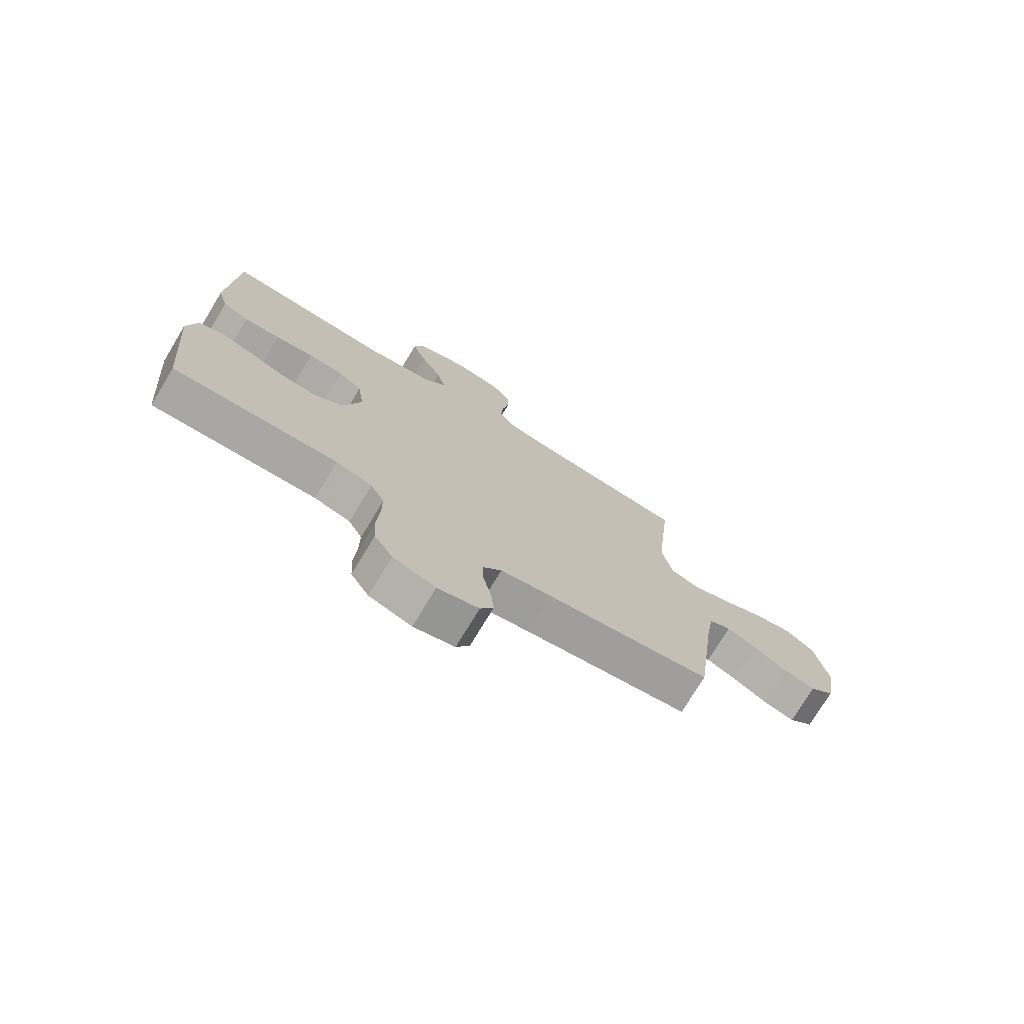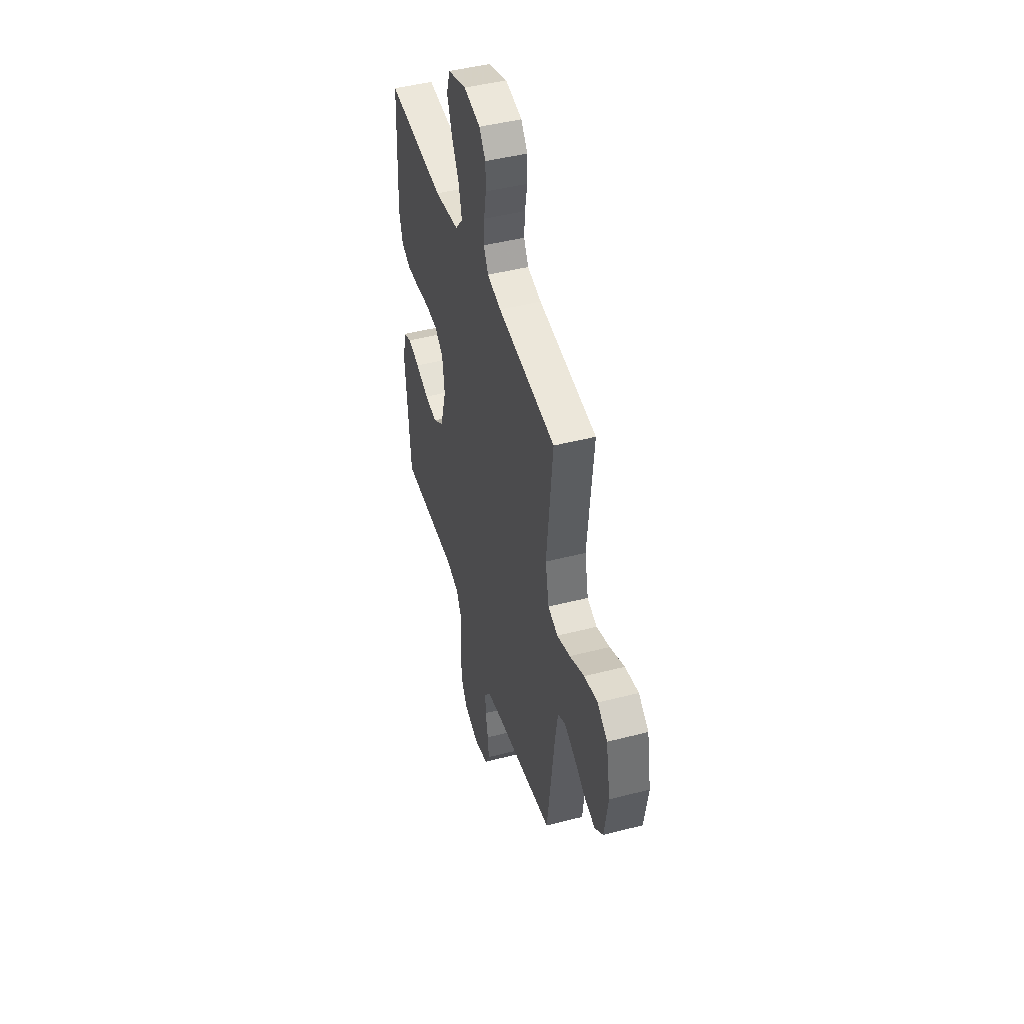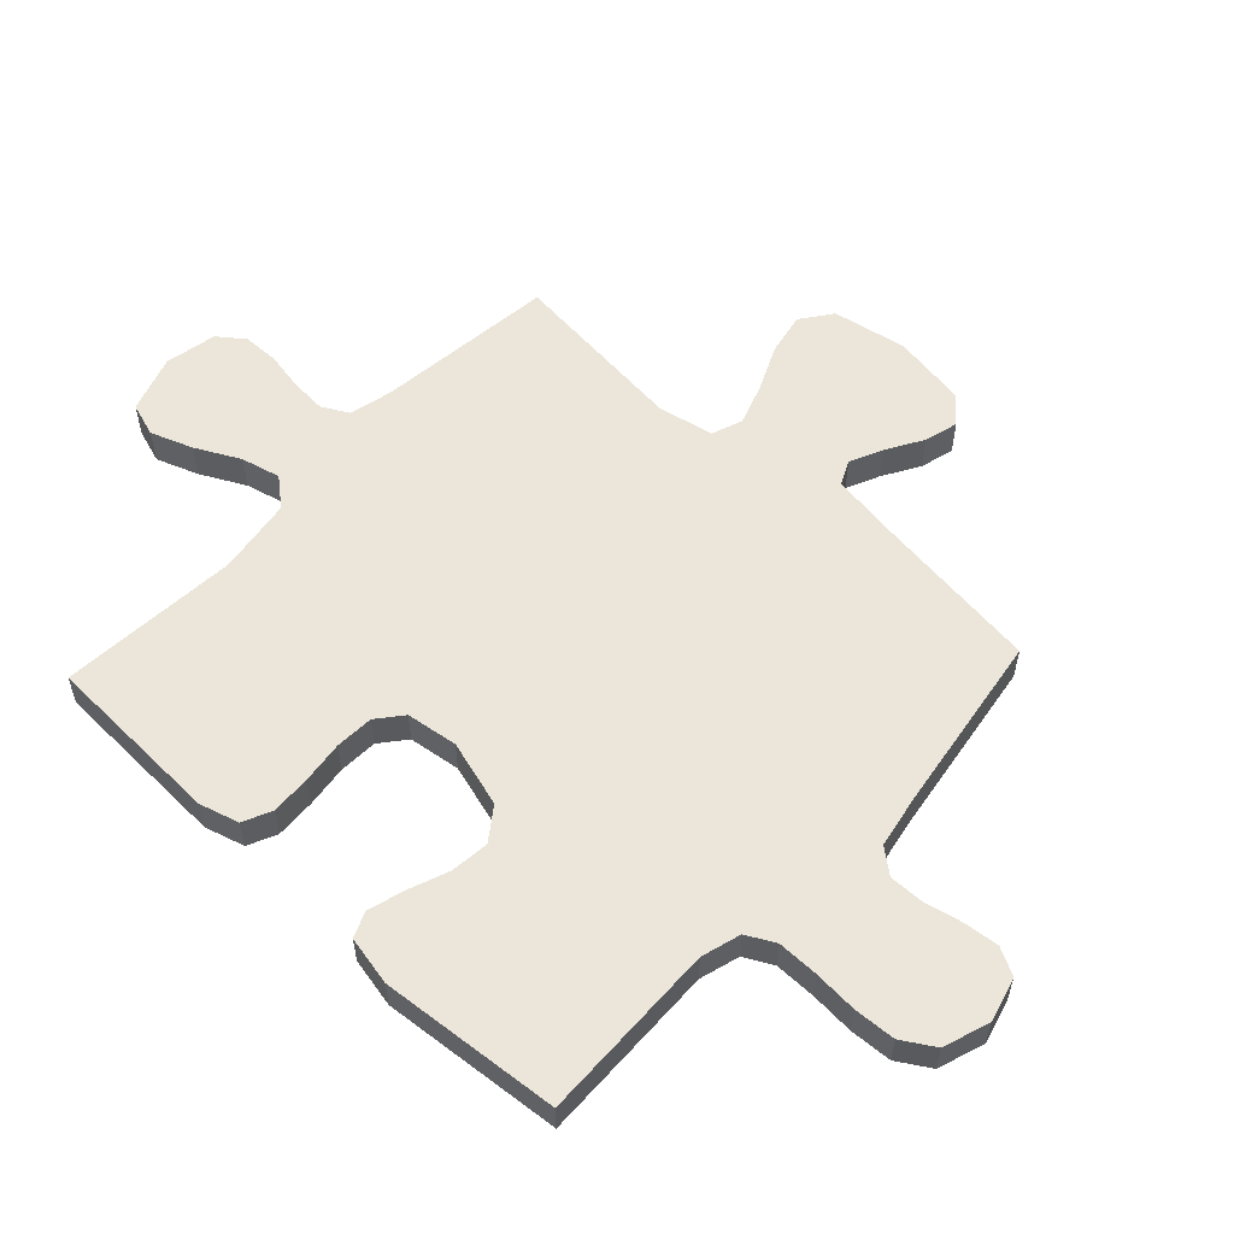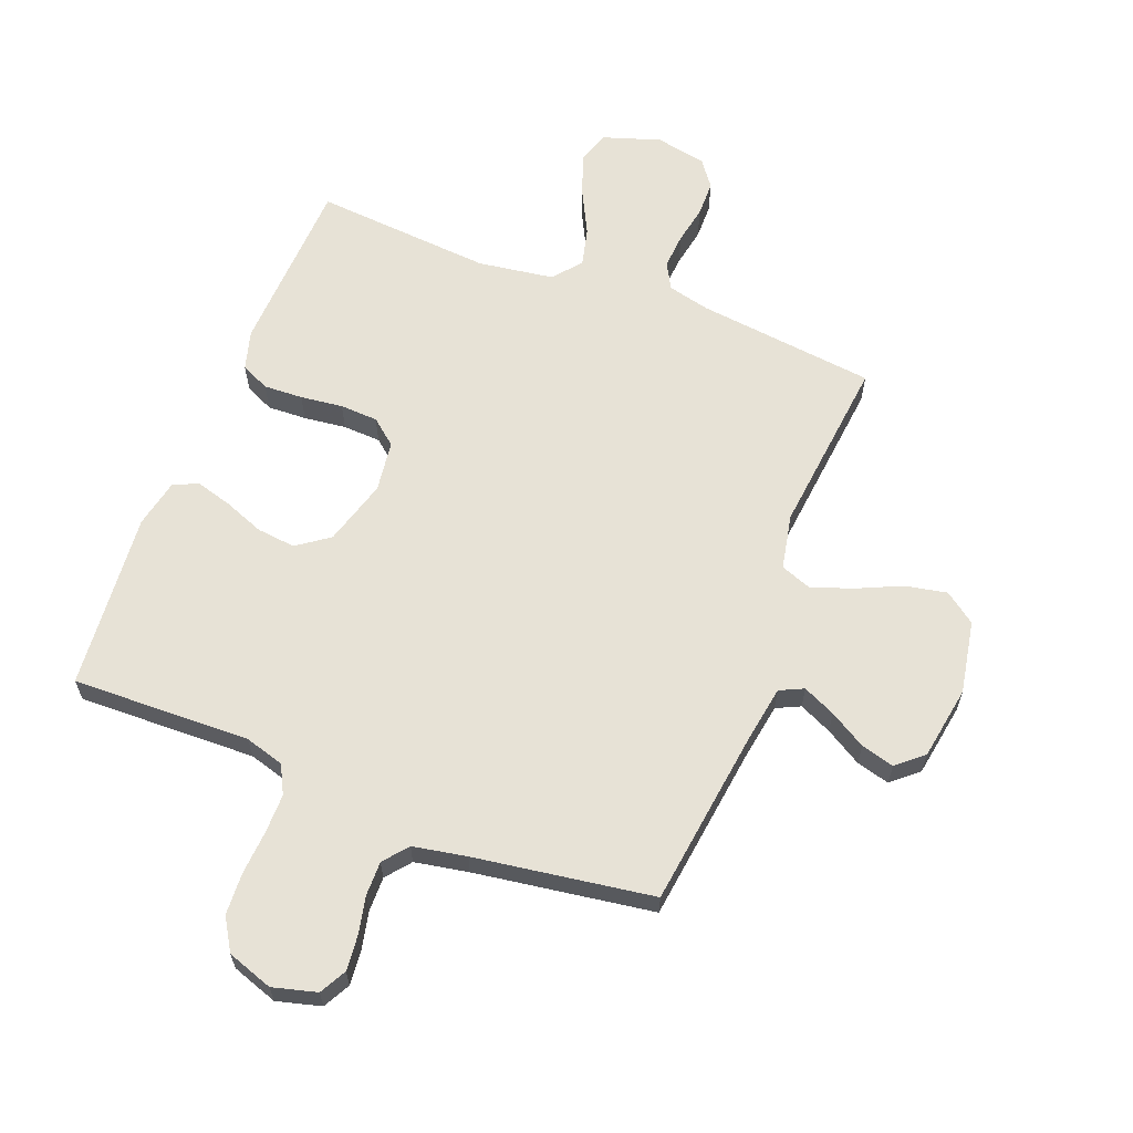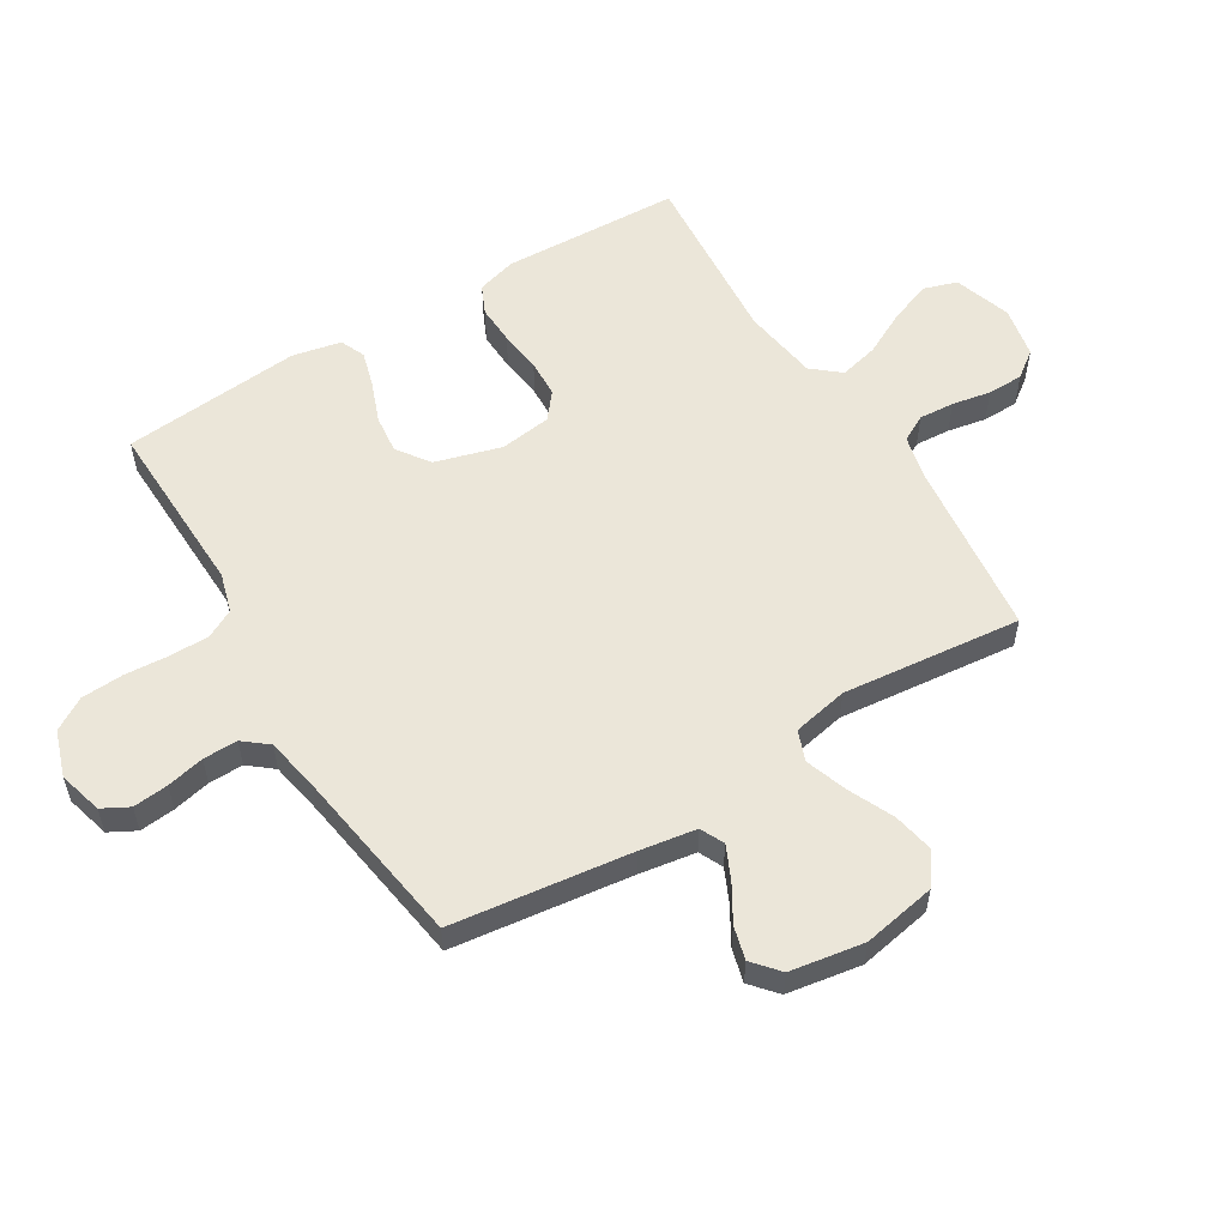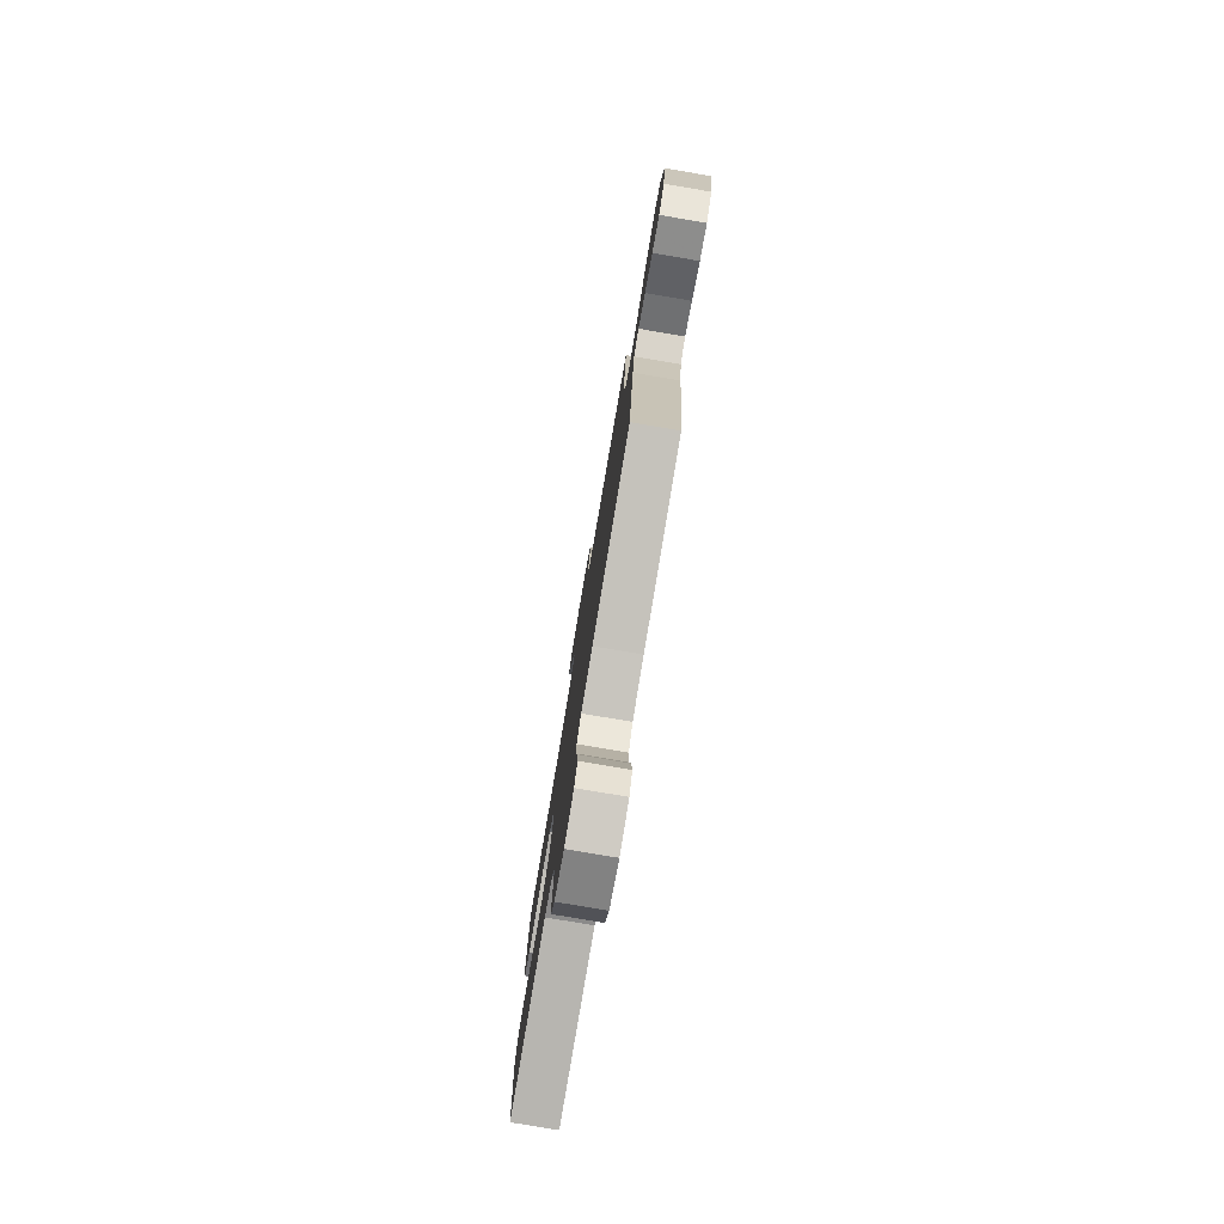
<metadata>
{"format":"obj","ext":"obj","renderer":"f3d","projection":"perspective","resolution":1024,"background":"white","views":[{"elev":-75.2,"azim":148.8,"up":"+Z"},{"elev":45.8,"azim":-106.5,"up":"+Z"},{"elev":56.7,"azim":133.1,"up":"+Y"},{"elev":62.9,"azim":-158.6,"up":"+Y"},{"elev":56.1,"azim":-121.3,"up":"+Y"},{"elev":-79.5,"azim":-99.6,"up":"+Z"}]}
</metadata>
<code>
v -0.5 0.07 -0.5
v -0.538 0.07 -0.2
v -0.553 0.07 -0.105
v -0.593 0.07 -0.086
v -0.648 0.07 -0.111
v -0.709 0.07 -0.147
v -0.765 0.07 -0.162
v -0.809 0.07 -0.124
v -0.829 0.07 0
v -0.806 0.07 0.123
v -0.754 0.07 0.161
v -0.684 0.07 0.147
v -0.608 0.07 0.112
v -0.539 0.07 0.088
v -0.488 0.07 0.107
v -0.469 0.07 0.2
v -0.5 0.07 0.5
v -0.2 0.07 0.534
v -0.128 0.07 0.551
v -0.104 0.07 0.595
v -0.108 0.07 0.654
v -0.12 0.07 0.719
v -0.119 0.07 0.779
v -0.086 0.07 0.823
v 0 0.07 0.84
v 0.096 0.07 0.808
v 0.114 0.07 0.752
v 0.088 0.07 0.682
v 0.05 0.07 0.608
v 0.034 0.07 0.543
v 0.073 0.07 0.496
v 0.2 0.07 0.477
v 0.5 0.07 0.5
v 0.512 0.07 0.2
v 0.493 0.07 0.134
v 0.445 0.07 0.112
v 0.379 0.07 0.115
v 0.308 0.07 0.124
v 0.244 0.07 0.121
v 0.201 0.07 0.086
v 0.189 0.07 0
v 0.221 0.07 -0.111
v 0.275 0.07 -0.15
v 0.34 0.07 -0.143
v 0.408 0.07 -0.117
v 0.468 0.07 -0.1
v 0.51 0.07 -0.118
v 0.527 0.07 -0.2
v 0.5 0.07 -0.5
v 0.2 0.07 -0.491
v 0.134 0.07 -0.51
v 0.109 0.07 -0.558
v 0.109 0.07 -0.625
v 0.114 0.07 -0.699
v 0.11 0.07 -0.769
v 0.077 0.07 -0.823
v 0 0.07 -0.849
v -0.074 0.07 -0.829
v -0.098 0.07 -0.784
v -0.092 0.07 -0.725
v -0.078 0.07 -0.662
v -0.077 0.07 -0.604
v -0.11 0.07 -0.563
v -0.2 0.07 -0.546
v -0.5 0 -0.5
v -0.538 0 -0.2
v -0.553 0 -0.105
v -0.593 0 -0.086
v -0.648 0 -0.111
v -0.709 0 -0.147
v -0.765 0 -0.162
v -0.809 0 -0.124
v -0.829 0 0
v -0.806 0 0.123
v -0.754 0 0.161
v -0.684 0 0.147
v -0.608 0 0.112
v -0.539 0 0.088
v -0.488 0 0.107
v -0.469 0 0.2
v -0.5 0 0.5
v -0.2 0 0.534
v -0.128 0 0.551
v -0.104 0 0.595
v -0.108 0 0.654
v -0.12 0 0.719
v -0.119 0 0.779
v -0.086 0 0.823
v 0 0 0.84
v 0.096 0 0.808
v 0.114 0 0.752
v 0.088 0 0.682
v 0.05 0 0.608
v 0.034 0 0.543
v 0.073 0 0.496
v 0.2 0 0.477
v 0.5 0 0.5
v 0.512 0 0.2
v 0.493 0 0.134
v 0.445 0 0.112
v 0.379 0 0.115
v 0.308 0 0.124
v 0.244 0 0.121
v 0.201 0 0.086
v 0.189 0 0
v 0.221 0 -0.111
v 0.275 0 -0.15
v 0.34 0 -0.143
v 0.408 0 -0.117
v 0.468 0 -0.1
v 0.51 0 -0.118
v 0.527 0 -0.2
v 0.5 0 -0.5
v 0.2 0 -0.491
v 0.134 0 -0.51
v 0.109 0 -0.558
v 0.109 0 -0.625
v 0.114 0 -0.699
v 0.11 0 -0.769
v 0.077 0 -0.823
v 0 0 -0.849
v -0.074 0 -0.829
v -0.098 0 -0.784
v -0.092 0 -0.725
v -0.078 0 -0.662
v -0.077 0 -0.604
v -0.11 0 -0.563
v -0.2 0 -0.546
f 58 59 60 61
f 58 61 62
f 57 58 62
f 56 57 62
f 53 54 55 56
f 52 53 56 62
f 51 52 62 63
f 47 48 49 50
f 44 45 46 47
f 44 47 50 51
f 35 36 37 38
f 35 38 39
f 32 33 34 35
f 31 32 35 39
f 30 31 39 40
f 26 27 28 29
f 26 29 30
f 25 26 30
f 24 25 30
f 21 22 23 24
f 20 21 24 30
f 19 20 30 40
f 16 17 18
f 15 16 18 19
f 10 11 12 13
f 10 13 14
f 9 10 14
f 8 9 14
f 5 6 7 8
f 4 5 8 14
f 3 4 14 15
f 64 1 2
f 43 44 51 63
f 42 43 63 64
f 41 42 64 2
f 15 19 40 41
f 2 3 15 41
f 125 124 123 122
f 126 125 122
f 126 122 121
f 126 121 120
f 120 119 118 117
f 126 120 117 116
f 127 126 116 115
f 114 113 112 111
f 111 110 109 108
f 115 114 111 108
f 102 101 100 99
f 103 102 99
f 99 98 97 96
f 103 99 96 95
f 104 103 95 94
f 93 92 91 90
f 94 93 90
f 94 90 89
f 94 89 88
f 88 87 86 85
f 94 88 85 84
f 104 94 84 83
f 82 81 80
f 83 82 80 79
f 77 76 75 74
f 78 77 74
f 78 74 73
f 78 73 72
f 72 71 70 69
f 78 72 69 68
f 79 78 68 67
f 66 65 128
f 127 115 108 107
f 128 127 107 106
f 66 128 106 105
f 105 104 83 79
f 105 79 67 66
f 1 65 66 2
f 2 66 67 3
f 3 67 68 4
f 4 68 69 5
f 5 69 70 6
f 6 70 71 7
f 7 71 72 8
f 8 72 73 9
f 9 73 74 10
f 10 74 75 11
f 11 75 76 12
f 12 76 77 13
f 13 77 78 14
f 14 78 79 15
f 15 79 80 16
f 16 80 81 17
f 17 81 82 18
f 18 82 83 19
f 19 83 84 20
f 20 84 85 21
f 21 85 86 22
f 22 86 87 23
f 23 87 88 24
f 24 88 89 25
f 25 89 90 26
f 26 90 91 27
f 27 91 92 28
f 28 92 93 29
f 29 93 94 30
f 30 94 95 31
f 31 95 96 32
f 32 96 97 33
f 33 97 98 34
f 34 98 99 35
f 35 99 100 36
f 36 100 101 37
f 37 101 102 38
f 38 102 103 39
f 39 103 104 40
f 40 104 105 41
f 41 105 106 42
f 42 106 107 43
f 43 107 108 44
f 44 108 109 45
f 45 109 110 46
f 46 110 111 47
f 47 111 112 48
f 48 112 113 49
f 49 113 114 50
f 50 114 115 51
f 51 115 116 52
f 52 116 117 53
f 53 117 118 54
f 54 118 119 55
f 55 119 120 56
f 56 120 121 57
f 57 121 122 58
f 58 122 123 59
f 59 123 124 60
f 60 124 125 61
f 61 125 126 62
f 62 126 127 63
f 63 127 128 64
f 64 128 65 1

</code>
